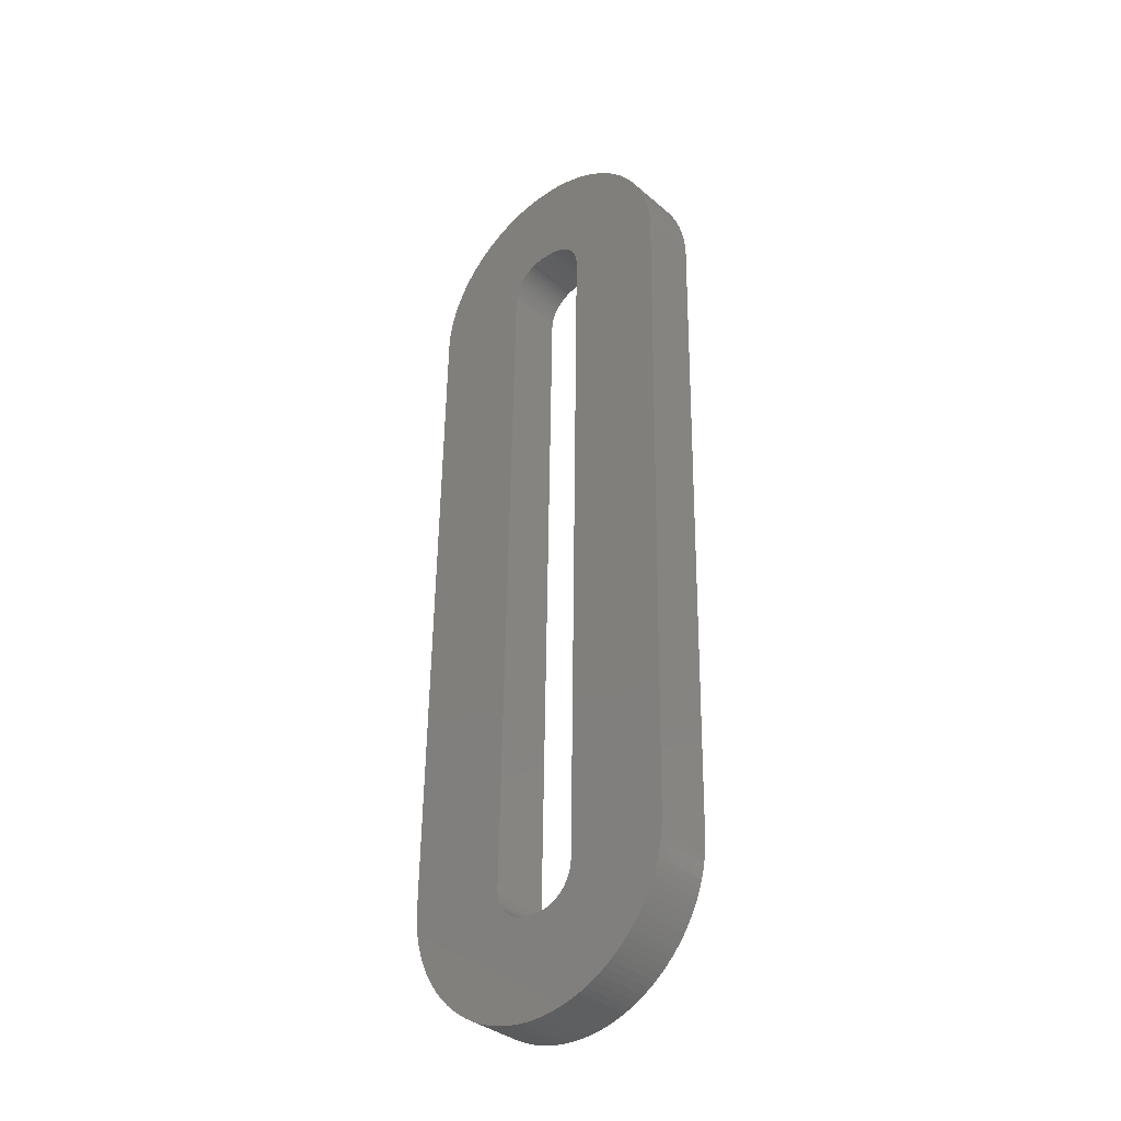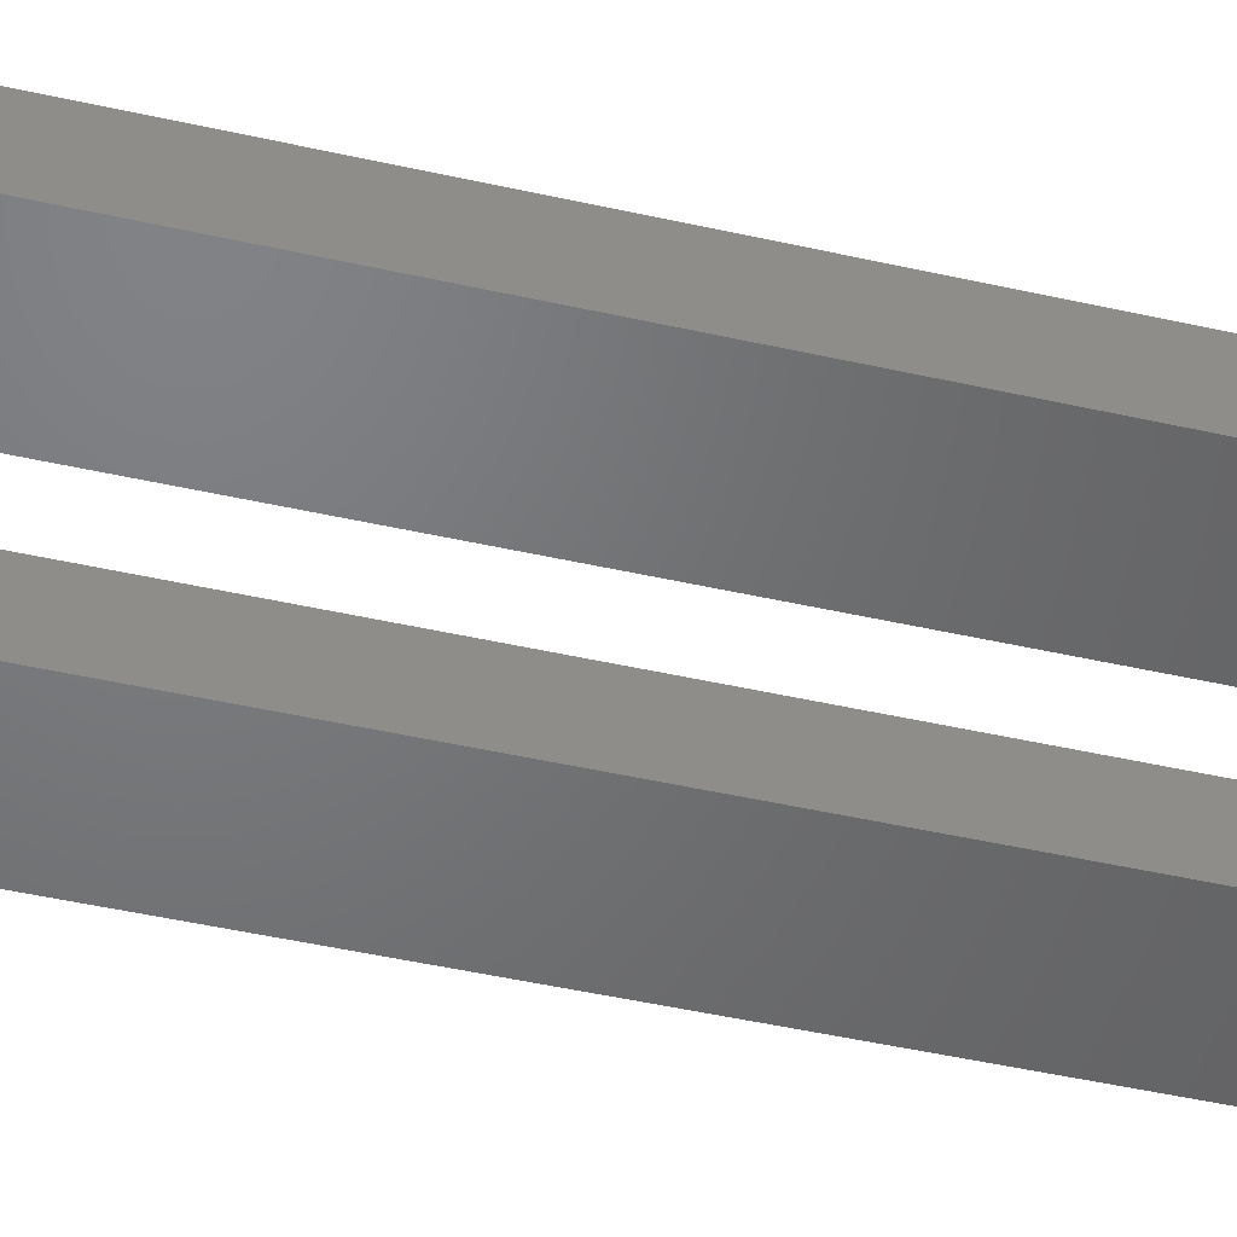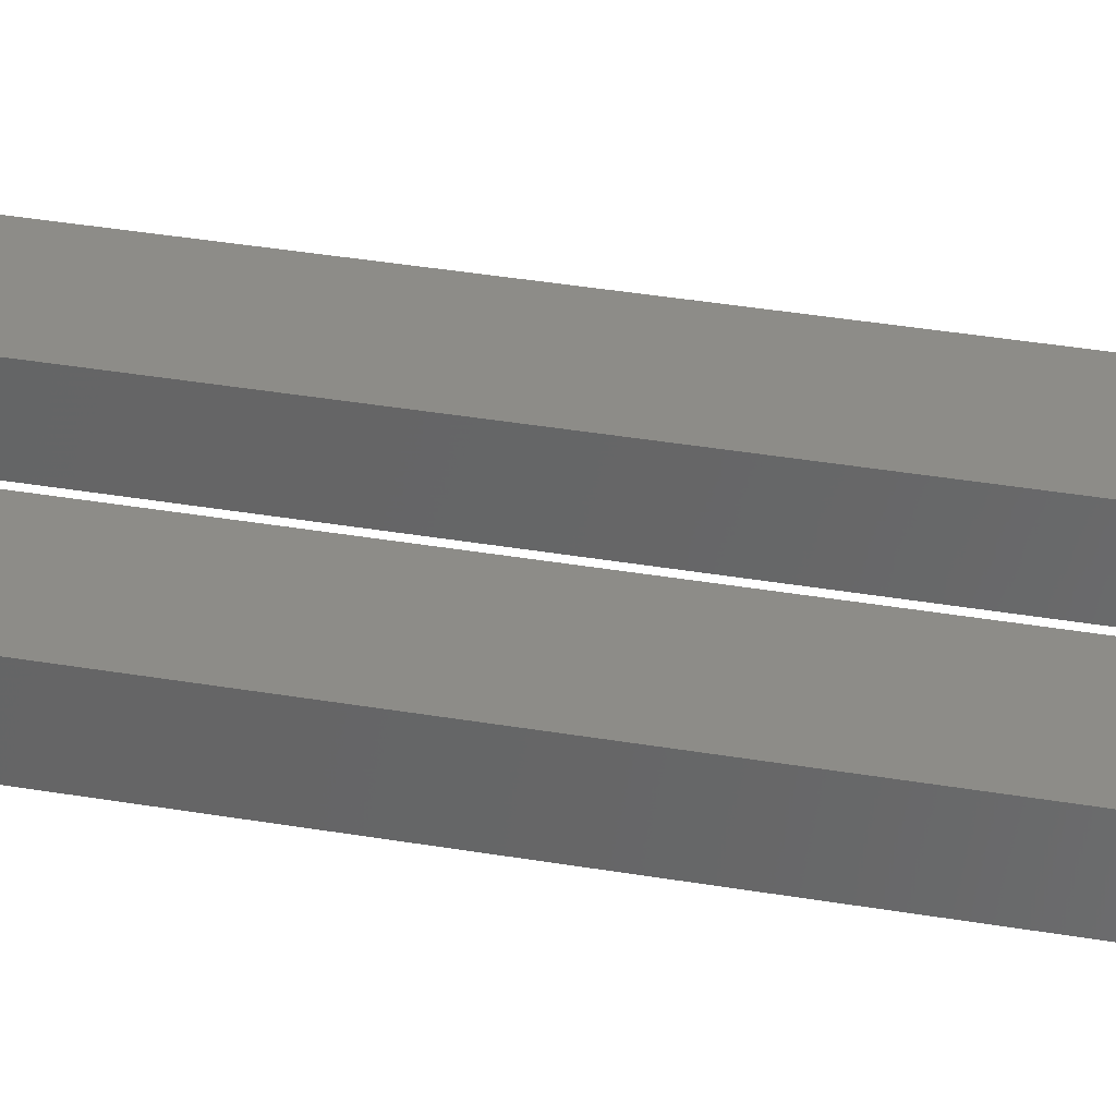
<metadata>
{"format":"stl","ext":"stl","renderer":"f3d","projection":"perspective","resolution":1024,"background":"white","views":[{"elev":-34.1,"azim":-138.2,"up":"+Y"},{"elev":-50.4,"azim":75.5,"up":"+Z"},{"elev":34.8,"azim":-78.4,"up":"+Z"}]}
</metadata>
<code>
# stl→obj: 364 verts, 728 faces
v -21.25 205 5.651
v -21.46 205 5.651
v -21.25 205 8.651
v -21.46 205 8.651
v -21.67 205.1 5.652
v -21.67 205 8.651
v -21.87 205.1 5.653
v -21.87 205.1 8.652
v -22.06 205.2 5.654
v -22.06 205.1 8.654
v -22.25 205.3 5.656
v -22.25 205.2 8.655
v -22.43 205.4 5.658
v -22.43 205.4 8.657
v -22.59 205.5 8.66
v -22.59 205.5 5.66
v -22.74 205.6 8.662
v -22.74 205.7 5.663
v -22.87 205.8 8.665
v -22.87 205.9 5.666
v -22.98 206 5.669
v -22.98 206 8.668
v -23.08 206.2 5.672
v -23.08 206.2 8.671
v -23.15 206.4 5.675
v -23.15 206.4 8.675
v -23.21 206.6 5.679
v -23.21 206.6 8.678
v -23.24 206.8 5.682
v -23.24 206.8 8.682
v -23.25 207 5.686
v -23.25 207 8.686
v -20.75 205 5.651
v -20.75 205 8.651
v -18.75 207 5.686
v -18.76 206.8 5.682
v -18.75 207 8.686
v -18.76 206.8 8.682
v -18.79 206.6 5.679
v -18.79 206.6 8.678
v -18.85 206.4 5.675
v -18.85 206.4 8.675
v -18.92 206.2 5.672
v -18.92 206.2 8.671
v -19.02 206 5.669
v -19.02 206 8.668
v -19.13 205.9 5.666
v -19.13 205.8 8.665
v -19.26 205.6 8.662
v -19.26 205.7 5.663
v -19.41 205.5 8.66
v -19.41 205.5 5.66
v -19.57 205.4 8.657
v -19.57 205.4 5.658
v -19.75 205.3 5.656
v -19.75 205.2 8.655
v -19.94 205.2 5.654
v -19.94 205.1 8.654
v -20.13 205.1 5.653
v -20.13 205.1 8.652
v -20.33 205.1 5.652
v -20.33 205 8.651
v -20.54 205 5.651
v -20.54 205 8.651
v -18.75 243 6.314
v -18.75 243 9.314
v -23.25 243 6.314
v -23.24 243.2 6.318
v -23.25 243 9.314
v -23.24 243.2 9.318
v -23.21 243.4 6.322
v -23.21 243.4 9.321
v -23.15 243.6 6.325
v -23.15 243.6 9.325
v -23.08 243.8 6.329
v -23.08 243.8 9.328
v -22.98 244 6.332
v -22.98 244 9.331
v -22.87 244.2 6.335
v -22.87 244.1 9.334
v -22.74 244.3 9.337
v -22.74 244.4 6.338
v -22.59 244.5 9.34
v -22.59 244.5 6.34
v -22.43 244.6 9.342
v -22.43 244.6 6.343
v -22.25 244.8 6.345
v -22.25 244.7 9.344
v -22.06 244.9 6.346
v -22.06 244.8 9.346
v -21.87 244.9 6.348
v -21.87 244.9 9.347
v -21.67 245 6.349
v -21.67 244.9 9.348
v -21.46 245 6.349
v -21.46 245 9.349
v -21.25 245 6.349
v -21.25 245 9.349
v -20.75 245 6.349
v -20.54 245 6.349
v -20.75 245 9.349
v -20.54 245 9.349
v -20.33 245 6.349
v -20.33 244.9 9.348
v -20.13 244.9 6.348
v -20.13 244.9 9.347
v -19.94 244.9 6.346
v -19.94 244.8 9.346
v -19.75 244.8 6.345
v -19.75 244.7 9.344
v -19.57 244.6 6.343
v -19.57 244.6 9.342
v -19.41 244.5 9.34
v -19.41 244.5 6.34
v -19.26 244.3 9.337
v -19.26 244.4 6.338
v -19.13 244.1 9.334
v -19.13 244.2 6.335
v -19.02 244 6.332
v -19.02 244 9.331
v -18.92 243.8 6.329
v -18.92 243.8 9.328
v -18.85 243.6 6.325
v -18.85 243.6 9.325
v -18.79 243.4 6.322
v -18.79 243.4 9.321
v -18.76 243.2 6.318
v -18.76 243.2 9.318
v -13.51 242.9 6.313
v -13.54 243.3 6.32
v -13.6 243.7 6.327
v -13.68 244.1 6.334
v -13.77 244.5 6.341
v -13.89 244.9 6.347
v -14.03 245.3 6.354
v -27.97 245.3 6.354
v -28.5 242.5 6.306
v -28.11 244.9 6.347
v -28.23 244.5 6.341
v -28.32 244.1 6.334
v -28.4 243.7 6.327
v -28.46 243.3 6.32
v -28.49 242.9 6.313
v -28.5 207.5 5.695
v -26.97 203 5.616
v -27.21 203.3 5.621
v -24.87 201.1 5.583
v -25.21 201.3 5.586
v -25.54 201.6 5.591
v -24.51 200.9 5.579
v -24.15 200.7 5.576
v -23.78 200.6 5.573
v -23.39 200.4 5.571
v -23.01 200.3 5.569
v -22.61 200.2 5.567
v -22.21 200.1 5.566
v -21.81 200.1 5.565
v -21.41 200 5.564
v -21 200 5.564
v -20.59 200 5.564
v -20.19 200.1 5.565
v -19.79 200.1 5.566
v -19.39 200.2 5.567
v -18.99 200.3 5.569
v -18.61 200.4 5.571
v -18.22 200.6 5.573
v -17.85 200.7 5.576
v -17.49 200.9 5.579
v -17.13 201.1 5.583
v -16.79 201.3 5.586
v -16.46 201.6 5.591
v -16.14 201.8 5.595
v -15.84 202.1 5.6
v -15.56 202.4 5.605
v -15.28 202.7 5.61
v -14.03 204.8 5.646
v -15.03 203 5.616
v -14.79 203.3 5.621
v -14.57 203.7 5.627
v -14.37 204 5.633
v -14.19 204.4 5.64
v -13.89 205.1 5.653
v -13.77 205.5 5.66
v -13.68 205.9 5.667
v -13.6 206.3 5.674
v -13.54 206.7 5.681
v -14.19 245.7 6.361
v -27.81 245.7 6.361
v -14.37 246 6.367
v -27.63 246 6.367
v -14.57 246.4 6.373
v -27.43 246.4 6.373
v -14.79 246.7 6.379
v -27.21 246.7 6.379
v -15.03 247.1 6.385
v -26.97 247.1 6.385
v -15.28 247.4 6.39
v -20.59 250 6.436
v -20.19 250 6.436
v -26.72 247.4 6.39
v -23.78 249.5 6.427
v -23.39 249.6 6.43
v -23.01 249.7 6.432
v -26.44 247.7 6.396
v -26.16 248 6.401
v -25.86 248.2 6.405
v -25.54 248.5 6.41
v -25.21 248.7 6.414
v -24.87 248.9 6.418
v -24.51 249.1 6.421
v -24.15 249.3 6.424
v -22.61 249.8 6.433
v -22.21 249.9 6.435
v -21.81 250 6.436
v -21.41 250 6.436
v -21 250 6.437
v -19.79 249.9 6.435
v -19.39 249.8 6.433
v -18.99 249.7 6.432
v -18.61 249.6 6.43
v -18.22 249.5 6.427
v -17.85 249.3 6.424
v -17.49 249.1 6.421
v -17.13 248.9 6.418
v -16.79 248.7 6.414
v -16.46 248.5 6.41
v -16.14 248.2 6.405
v -15.84 248 6.401
v -15.56 247.7 6.396
v -13.5 242.5 6.306
v -13.5 207.5 5.695
v -13.51 207.1 5.688
v -25.86 201.8 5.595
v -26.16 202.1 5.6
v -26.44 202.4 5.605
v -26.72 202.7 5.61
v -27.43 203.7 5.627
v -27.63 204 5.633
v -27.81 204.4 5.64
v -27.97 204.8 5.646
v -28.11 205.1 5.653
v -28.23 205.5 5.66
v -28.32 205.9 5.667
v -28.4 206.3 5.674
v -28.46 206.7 5.681
v -28.49 207.1 5.688
v -13.5 242.5 9.305
v -13.51 242.9 9.312
v -13.54 243.3 9.319
v -13.6 243.7 9.326
v -13.68 244.1 9.333
v -13.77 244.5 9.34
v -13.89 244.9 9.347
v -14.03 245.2 9.354
v -14.19 245.6 9.36
v -14.37 246 9.367
v -14.57 246.3 9.373
v -14.79 246.7 9.379
v -15.03 247 9.384
v -15.28 247.3 9.39
v -15.56 247.6 9.395
v -15.84 247.9 9.4
v -16.14 248.2 9.405
v -16.46 248.4 9.409
v -16.79 248.7 9.414
v -17.13 248.9 9.417
v -17.49 249.1 9.421
v -17.85 249.3 9.424
v -18.22 249.4 9.427
v -18.61 249.6 9.429
v -18.99 249.7 9.431
v -19.39 249.8 9.433
v -19.79 249.9 9.434
v -20.19 249.9 9.435
v -20.59 250 9.436
v -21 250 9.436
v -21.41 250 9.436
v -21.81 249.9 9.435
v -22.21 249.9 9.434
v -22.61 249.8 9.433
v -23.01 249.7 9.431
v -23.39 249.6 9.429
v -23.78 249.4 9.427
v -24.15 249.3 9.424
v -24.51 249.1 9.421
v -24.87 248.9 9.417
v -25.21 248.7 9.414
v -25.54 248.4 9.409
v -25.86 248.2 9.405
v -26.16 247.9 9.4
v -26.44 247.6 9.395
v -26.72 247.3 9.39
v -26.97 247 9.384
v -27.21 246.7 9.379
v -27.43 246.3 9.373
v -27.63 246 9.367
v -27.81 245.6 9.36
v -27.97 245.2 9.354
v -28.11 244.9 9.347
v -28.23 244.5 9.34
v -28.32 244.1 9.333
v -28.4 243.7 9.326
v -28.46 243.3 9.319
v -28.49 242.9 9.312
v -28.5 242.5 9.305
v -13.5 207.5 8.694
v -13.54 206.7 8.68
v -13.51 207.1 8.687
v -13.6 206.3 8.673
v -13.68 205.9 8.666
v -13.77 205.5 8.659
v -13.89 205.1 8.653
v -14.03 204.7 8.646
v -27.97 204.7 8.646
v -28.11 205.1 8.653
v -28.23 205.5 8.659
v -28.32 205.9 8.666
v -28.4 206.3 8.673
v -28.46 206.7 8.68
v -28.5 207.5 8.694
v -28.49 207.1 8.687
v -14.19 204.3 8.639
v -27.81 204.3 8.639
v -14.37 204 8.633
v -27.63 204 8.633
v -14.57 203.6 8.627
v -27.43 203.6 8.627
v -14.79 203.3 8.621
v -27.21 203.3 8.621
v -15.03 202.9 8.615
v -26.97 202.9 8.615
v -15.28 202.6 8.61
v -26.72 202.6 8.61
v -15.56 202.3 8.604
v -26.44 202.3 8.604
v -15.84 202 8.599
v -26.16 202 8.599
v -16.14 201.8 8.595
v -25.86 201.8 8.595
v -16.46 201.5 8.59
v -25.54 201.5 8.59
v -16.79 201.3 8.586
v -25.21 201.3 8.586
v -17.13 201.1 8.582
v -24.87 201.1 8.582
v -17.49 200.9 8.579
v -24.51 200.9 8.579
v -17.85 200.7 8.576
v -24.15 200.7 8.576
v -18.22 200.5 8.573
v -23.78 200.5 8.573
v -18.61 200.4 8.57
v -23.39 200.4 8.57
v -18.99 200.3 8.568
v -23.01 200.3 8.568
v -19.39 200.2 8.567
v -22.61 200.2 8.567
v -19.79 200.1 8.565
v -22.21 200.1 8.565
v -20.19 200 8.564
v -21.81 200 8.564
v -20.59 200 8.564
v -21.41 200 8.564
v -21 200 8.563
f 1 2 3
f 3 2 4
f 4 2 5
f 4 5 6
f 6 5 7
f 6 7 8
f 8 7 9
f 8 9 10
f 10 9 11
f 10 11 12
f 12 11 13
f 12 13 14
f 14 13 15
f 15 13 16
f 15 16 17
f 17 16 18
f 17 18 19
f 19 18 20
f 19 20 21
f 19 21 22
f 22 21 23
f 22 23 24
f 24 23 25
f 24 25 26
f 26 25 27
f 26 27 28
f 28 27 29
f 28 29 30
f 30 29 31
f 30 31 32
f 1 3 33
f 33 3 34
f 35 36 37
f 37 36 38
f 38 36 39
f 38 39 40
f 40 39 41
f 40 41 42
f 42 41 43
f 42 43 44
f 44 43 45
f 44 45 46
f 46 45 47
f 46 47 48
f 48 47 49
f 49 47 50
f 49 50 51
f 51 50 52
f 51 52 53
f 53 52 54
f 53 54 55
f 53 55 56
f 56 55 57
f 56 57 58
f 58 57 59
f 58 59 60
f 60 59 61
f 60 61 62
f 62 61 63
f 62 63 64
f 64 63 33
f 64 33 34
f 35 37 65
f 65 37 66
f 67 68 69
f 69 68 70
f 70 68 71
f 70 71 72
f 72 71 73
f 72 73 74
f 74 73 75
f 74 75 76
f 76 75 77
f 76 77 78
f 78 77 79
f 78 79 80
f 80 79 81
f 81 79 82
f 81 82 83
f 83 82 84
f 83 84 85
f 85 84 86
f 85 86 87
f 85 87 88
f 88 87 89
f 88 89 90
f 90 89 91
f 90 91 92
f 92 91 93
f 92 93 94
f 94 93 95
f 94 95 96
f 96 95 97
f 96 97 98
f 67 69 31
f 31 69 32
f 99 100 101
f 101 100 102
f 102 100 103
f 102 103 104
f 104 103 105
f 104 105 106
f 106 105 107
f 106 107 108
f 108 107 109
f 108 109 110
f 110 109 111
f 110 111 112
f 112 111 113
f 113 111 114
f 113 114 115
f 115 114 116
f 115 116 117
f 117 116 118
f 117 118 119
f 117 119 120
f 120 119 121
f 120 121 122
f 122 121 123
f 122 123 124
f 124 123 125
f 124 125 126
f 126 125 127
f 126 127 128
f 128 127 65
f 128 65 66
f 99 101 97
f 97 101 98
f 35 65 129
f 129 65 127
f 129 127 130
f 130 127 125
f 130 125 123
f 130 123 131
f 131 123 121
f 131 121 119
f 131 119 132
f 132 119 118
f 132 118 116
f 116 114 132
f 132 114 133
f 133 114 111
f 133 111 109
f 109 107 133
f 133 107 134
f 134 107 105
f 134 105 103
f 103 100 134
f 134 100 99
f 134 99 135
f 135 99 97
f 135 97 136
f 136 97 95
f 136 95 93
f 93 91 136
f 136 91 89
f 136 89 87
f 87 86 136
f 136 86 84
f 136 84 82
f 82 79 136
f 136 79 77
f 136 77 75
f 75 73 136
f 136 73 71
f 136 71 68
f 68 67 136
f 136 67 137
f 136 137 138
f 138 137 139
f 139 137 140
f 140 137 141
f 141 137 142
f 142 137 143
f 67 31 137
f 137 31 144
f 144 31 145
f 144 145 146
f 29 147 31
f 31 147 148
f 31 148 149
f 147 29 150
f 150 29 27
f 150 27 151
f 151 27 25
f 151 25 152
f 152 25 23
f 152 23 21
f 152 21 153
f 153 21 20
f 153 20 154
f 154 20 18
f 154 18 16
f 154 16 155
f 155 16 13
f 155 13 11
f 155 11 156
f 156 11 9
f 156 9 7
f 156 7 157
f 157 7 5
f 157 5 2
f 157 2 158
f 158 2 1
f 158 1 159
f 159 1 33
f 159 33 160
f 160 33 161
f 161 33 162
f 162 33 163
f 163 33 164
f 164 33 165
f 165 33 166
f 166 33 167
f 167 33 168
f 168 33 169
f 169 33 170
f 170 33 171
f 171 33 172
f 172 33 173
f 173 33 174
f 174 33 175
f 175 33 176
f 175 176 177
f 177 176 178
f 178 176 179
f 179 176 180
f 180 176 181
f 33 63 176
f 176 63 61
f 176 61 59
f 176 59 182
f 182 59 57
f 182 57 55
f 55 54 182
f 182 54 183
f 183 54 52
f 183 52 50
f 50 47 183
f 183 47 184
f 184 47 45
f 184 45 43
f 184 43 185
f 185 43 41
f 185 41 39
f 185 39 186
f 186 39 36
f 186 36 35
f 135 136 187
f 187 136 188
f 187 188 189
f 189 188 190
f 189 190 191
f 191 190 192
f 191 192 193
f 193 192 194
f 193 194 195
f 195 194 196
f 195 196 197
f 197 196 198
f 197 198 199
f 200 201 196
f 196 201 202
f 196 202 203
f 204 205 200
f 200 205 206
f 200 206 207
f 207 208 200
f 200 208 209
f 200 209 210
f 210 211 200
f 200 211 201
f 203 212 196
f 196 212 213
f 196 213 214
f 214 215 196
f 196 215 216
f 196 216 198
f 199 217 197
f 197 217 218
f 197 218 219
f 219 220 197
f 197 220 221
f 197 221 222
f 222 223 197
f 197 223 224
f 197 224 225
f 225 226 197
f 197 226 227
f 197 227 228
f 228 229 197
f 129 230 35
f 35 230 231
f 35 231 232
f 232 186 35
f 149 233 31
f 31 233 234
f 31 234 235
f 235 236 31
f 31 236 145
f 146 237 144
f 144 237 238
f 144 238 239
f 239 240 144
f 144 240 241
f 144 241 242
f 242 243 144
f 144 243 244
f 144 244 245
f 245 246 144
f 230 129 247
f 247 129 248
f 248 129 130
f 248 130 249
f 249 130 131
f 249 131 250
f 250 131 132
f 250 132 251
f 251 132 133
f 251 133 252
f 252 133 134
f 252 134 253
f 253 134 135
f 253 135 254
f 254 135 187
f 254 187 255
f 255 187 189
f 255 189 256
f 256 189 191
f 256 191 257
f 257 191 193
f 257 193 258
f 258 193 195
f 258 195 259
f 259 195 197
f 259 197 260
f 260 197 261
f 261 197 229
f 261 229 262
f 262 229 228
f 262 228 263
f 263 228 227
f 263 227 226
f 263 226 264
f 264 226 225
f 264 225 265
f 265 225 224
f 265 224 266
f 266 224 223
f 266 223 267
f 267 223 222
f 267 222 268
f 268 222 221
f 268 221 269
f 269 221 220
f 269 220 270
f 270 220 219
f 270 219 271
f 271 219 218
f 271 218 272
f 272 218 217
f 272 217 273
f 273 217 199
f 273 199 274
f 274 199 198
f 274 198 275
f 275 198 216
f 275 216 276
f 276 216 215
f 276 215 277
f 277 215 214
f 277 214 278
f 278 214 213
f 278 213 279
f 279 213 212
f 279 212 280
f 280 212 203
f 280 203 281
f 281 203 202
f 281 202 282
f 282 202 201
f 282 201 283
f 283 201 211
f 283 211 284
f 284 211 210
f 284 210 285
f 285 210 209
f 285 209 286
f 286 209 208
f 286 208 287
f 287 208 207
f 287 207 288
f 288 207 206
f 288 206 289
f 289 206 205
f 289 205 290
f 290 205 204
f 290 204 291
f 291 204 200
f 291 200 292
f 292 200 196
f 292 196 293
f 293 196 194
f 293 194 294
f 294 194 192
f 294 192 295
f 295 192 190
f 295 190 296
f 296 190 188
f 296 188 297
f 297 188 136
f 297 136 298
f 298 136 138
f 298 138 299
f 299 138 139
f 299 139 300
f 300 139 140
f 300 140 301
f 301 140 141
f 301 141 302
f 302 141 142
f 302 142 303
f 303 142 143
f 303 143 304
f 304 143 137
f 304 137 305
f 230 247 231
f 231 247 306
f 102 253 101
f 101 253 254
f 101 254 260
f 260 254 259
f 259 254 258
f 258 254 257
f 257 254 256
f 256 254 255
f 102 104 253
f 253 104 106
f 253 106 108
f 253 108 252
f 252 108 110
f 252 110 112
f 112 113 252
f 252 113 251
f 251 113 115
f 251 115 117
f 117 120 251
f 251 120 250
f 250 120 122
f 250 122 124
f 250 124 249
f 249 124 126
f 249 126 128
f 249 128 248
f 248 128 66
f 248 66 37
f 38 307 37
f 37 307 308
f 37 308 306
f 38 40 307
f 307 40 309
f 309 40 42
f 309 42 44
f 309 44 310
f 310 44 46
f 310 46 48
f 310 48 311
f 311 48 49
f 311 49 51
f 51 53 311
f 311 53 312
f 312 53 56
f 312 56 58
f 58 60 312
f 312 60 313
f 313 60 62
f 313 62 64
f 64 34 313
f 313 34 3
f 313 3 314
f 314 3 4
f 314 4 6
f 6 8 314
f 314 8 315
f 315 8 10
f 315 10 12
f 12 14 315
f 315 14 316
f 316 14 15
f 316 15 17
f 17 19 316
f 316 19 317
f 317 19 22
f 317 22 24
f 317 24 318
f 318 24 26
f 318 26 28
f 318 28 319
f 319 28 30
f 319 30 32
f 69 304 32
f 32 304 305
f 32 305 320
f 69 70 304
f 304 70 303
f 303 70 72
f 303 72 74
f 76 292 74
f 74 292 293
f 74 293 294
f 78 283 76
f 76 283 284
f 76 284 285
f 283 78 282
f 282 78 80
f 282 80 281
f 281 80 81
f 281 81 83
f 281 83 280
f 280 83 85
f 280 85 88
f 280 88 279
f 279 88 90
f 279 90 92
f 279 92 278
f 278 92 94
f 278 94 96
f 278 96 277
f 277 96 98
f 277 98 276
f 276 98 101
f 276 101 275
f 275 101 274
f 274 101 273
f 273 101 272
f 272 101 271
f 271 101 270
f 270 101 269
f 269 101 268
f 268 101 267
f 267 101 266
f 266 101 265
f 265 101 264
f 264 101 263
f 263 101 262
f 262 101 261
f 261 101 260
f 306 247 37
f 37 247 248
f 285 286 76
f 76 286 287
f 76 287 288
f 288 289 76
f 76 289 290
f 76 290 291
f 291 292 76
f 74 294 302
f 302 294 295
f 302 295 296
f 296 297 302
f 302 297 298
f 302 298 299
f 299 300 302
f 302 300 301
f 302 303 74
f 320 321 32
f 32 321 319
f 313 314 322
f 322 314 323
f 322 323 324
f 324 323 325
f 324 325 326
f 326 325 327
f 326 327 328
f 328 327 329
f 328 329 330
f 330 329 331
f 330 331 332
f 332 331 333
f 332 333 334
f 334 333 335
f 334 335 336
f 336 335 337
f 336 337 338
f 338 337 339
f 338 339 340
f 340 339 341
f 340 341 342
f 342 341 343
f 342 343 344
f 344 343 345
f 344 345 346
f 346 345 347
f 346 347 348
f 348 347 349
f 348 349 350
f 350 349 351
f 350 351 352
f 352 351 353
f 352 353 354
f 354 353 355
f 354 355 356
f 356 355 357
f 356 357 358
f 358 357 359
f 358 359 360
f 360 359 361
f 360 361 362
f 362 361 363
f 362 363 364
f 144 246 320
f 320 246 321
f 321 246 245
f 321 245 319
f 319 245 244
f 319 244 318
f 318 244 243
f 318 243 317
f 317 243 242
f 317 242 316
f 316 242 241
f 316 241 315
f 315 241 240
f 315 240 314
f 314 240 239
f 314 239 323
f 323 239 238
f 323 238 325
f 325 238 237
f 325 237 327
f 327 237 146
f 327 146 329
f 329 146 145
f 329 145 331
f 331 145 236
f 331 236 333
f 333 236 235
f 333 235 335
f 335 235 234
f 335 234 337
f 337 234 233
f 337 233 339
f 339 233 149
f 339 149 341
f 341 149 148
f 341 148 343
f 343 148 147
f 343 147 345
f 345 147 150
f 345 150 347
f 347 150 151
f 347 151 349
f 349 151 152
f 349 152 351
f 351 152 153
f 351 153 353
f 353 153 154
f 353 154 355
f 355 154 155
f 355 155 357
f 357 155 156
f 357 156 359
f 359 156 157
f 359 157 361
f 361 157 158
f 361 158 363
f 363 158 159
f 363 159 364
f 364 159 160
f 364 160 362
f 362 160 161
f 362 161 360
f 360 161 162
f 360 162 358
f 358 162 163
f 358 163 356
f 356 163 164
f 356 164 354
f 354 164 165
f 354 165 352
f 352 165 166
f 352 166 350
f 350 166 167
f 350 167 348
f 348 167 168
f 348 168 346
f 346 168 169
f 346 169 344
f 344 169 170
f 344 170 342
f 342 170 171
f 342 171 340
f 340 171 172
f 340 172 338
f 338 172 336
f 336 172 173
f 336 173 334
f 334 173 174
f 334 174 332
f 332 174 175
f 332 175 177
f 332 177 330
f 330 177 178
f 330 178 328
f 328 178 179
f 328 179 326
f 326 179 180
f 326 180 324
f 324 180 181
f 324 181 322
f 322 181 176
f 322 176 313
f 313 176 182
f 313 182 312
f 312 182 183
f 312 183 311
f 311 183 184
f 311 184 310
f 310 184 185
f 310 185 309
f 309 185 186
f 309 186 307
f 307 186 232
f 307 232 308
f 308 232 231
f 308 231 306
f 305 137 320
f 320 137 144

</code>
